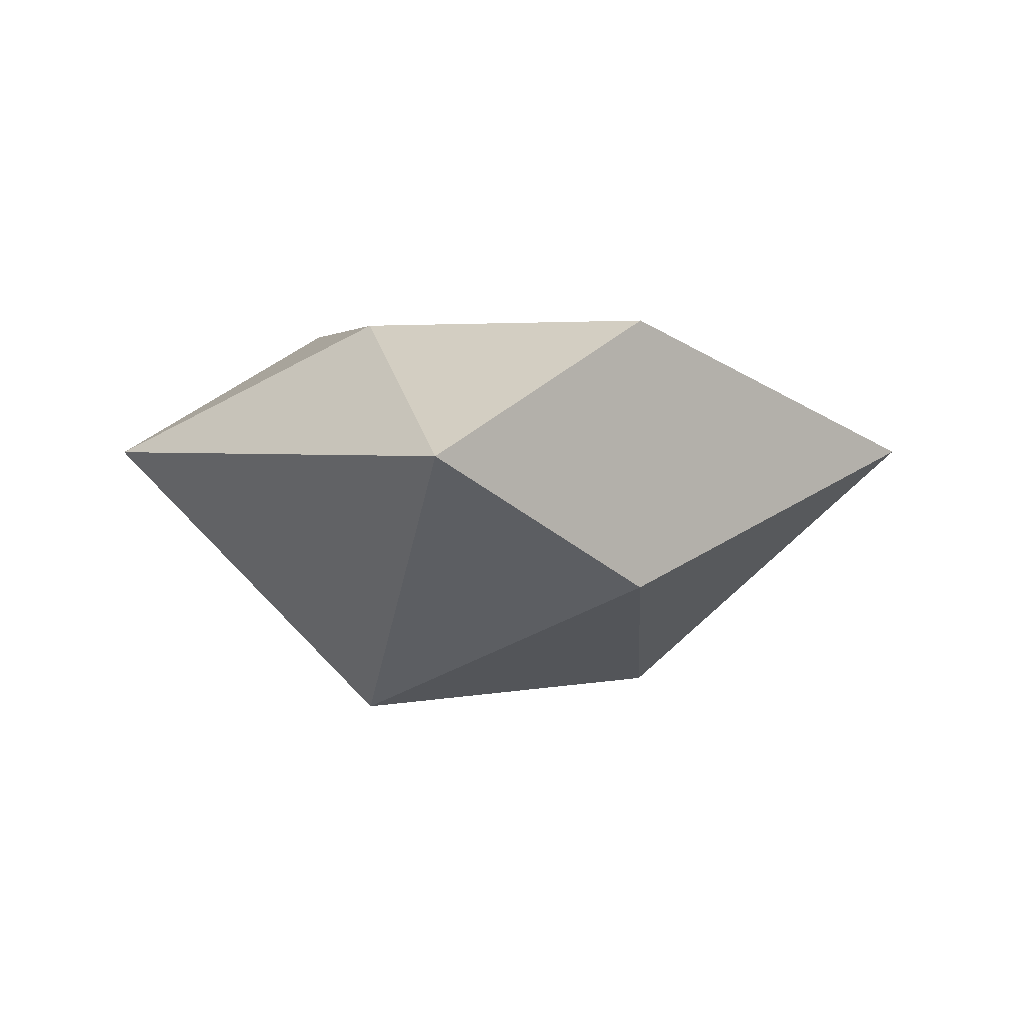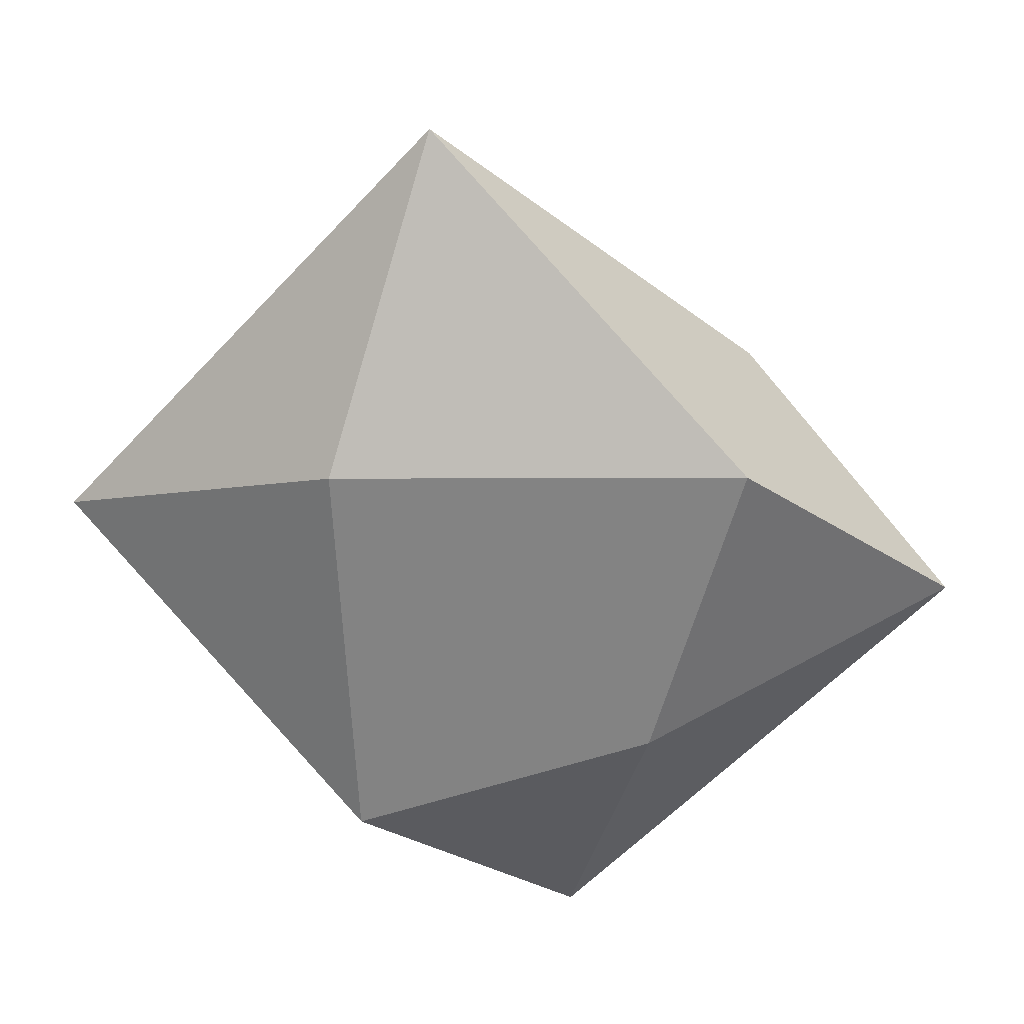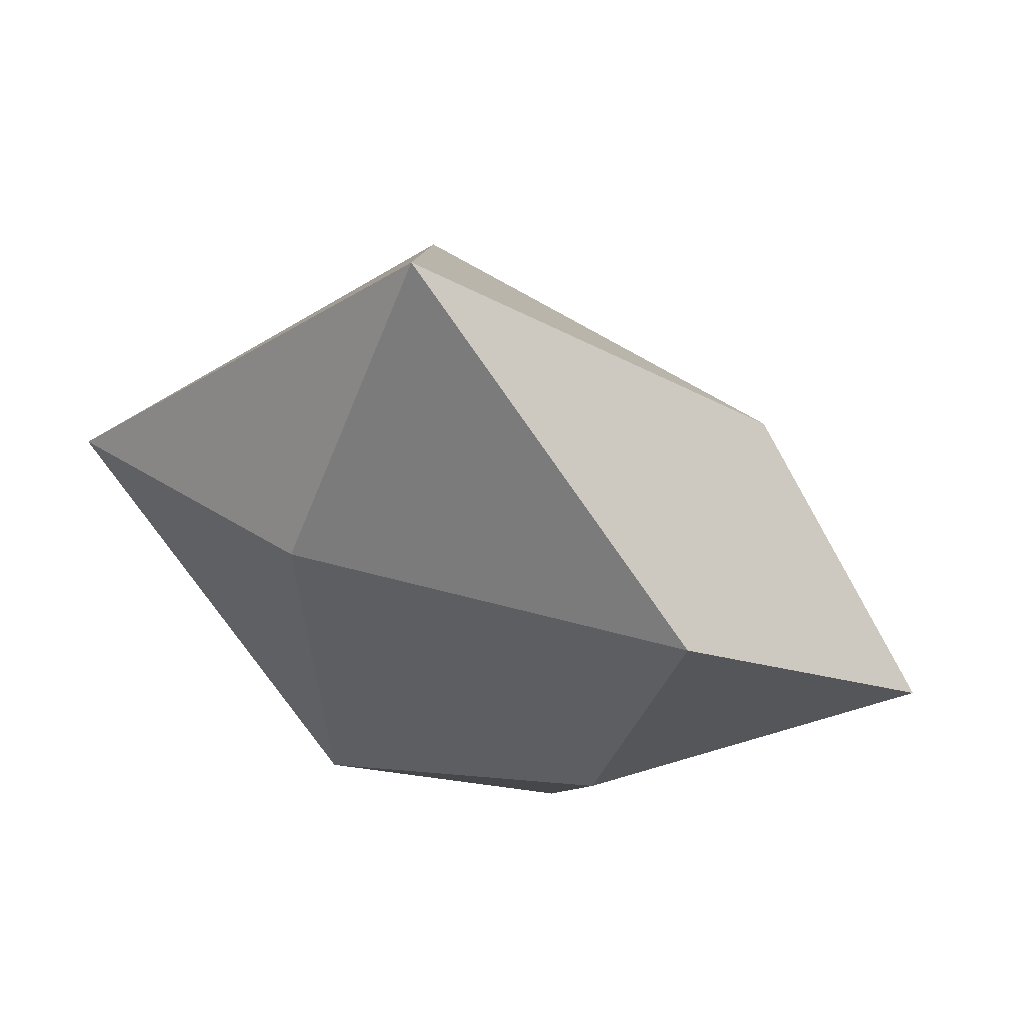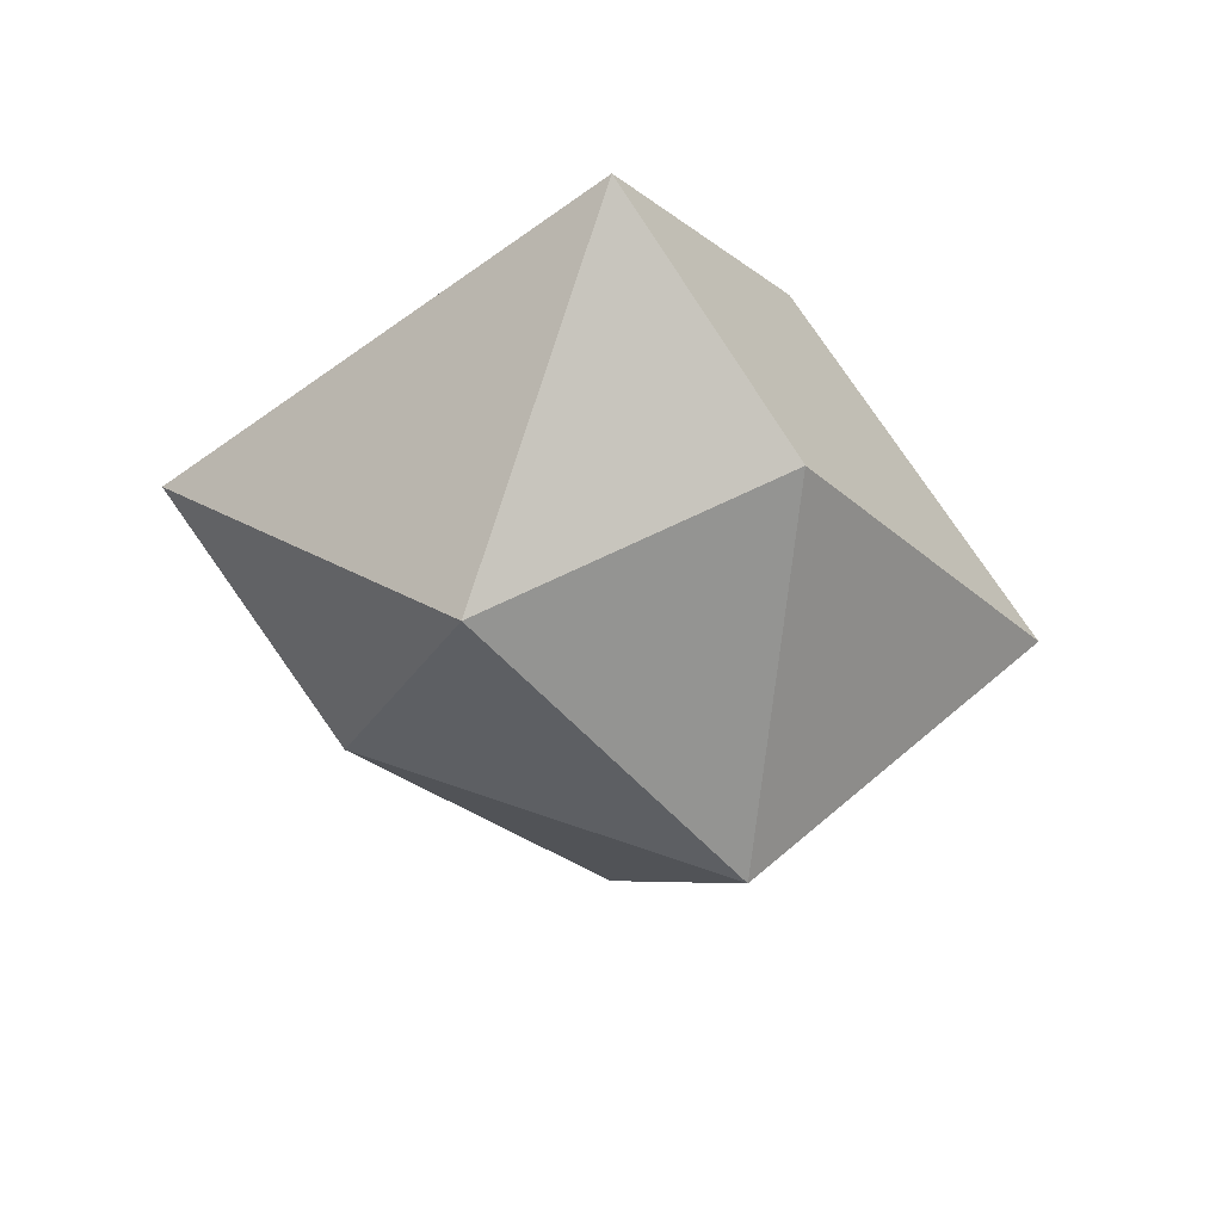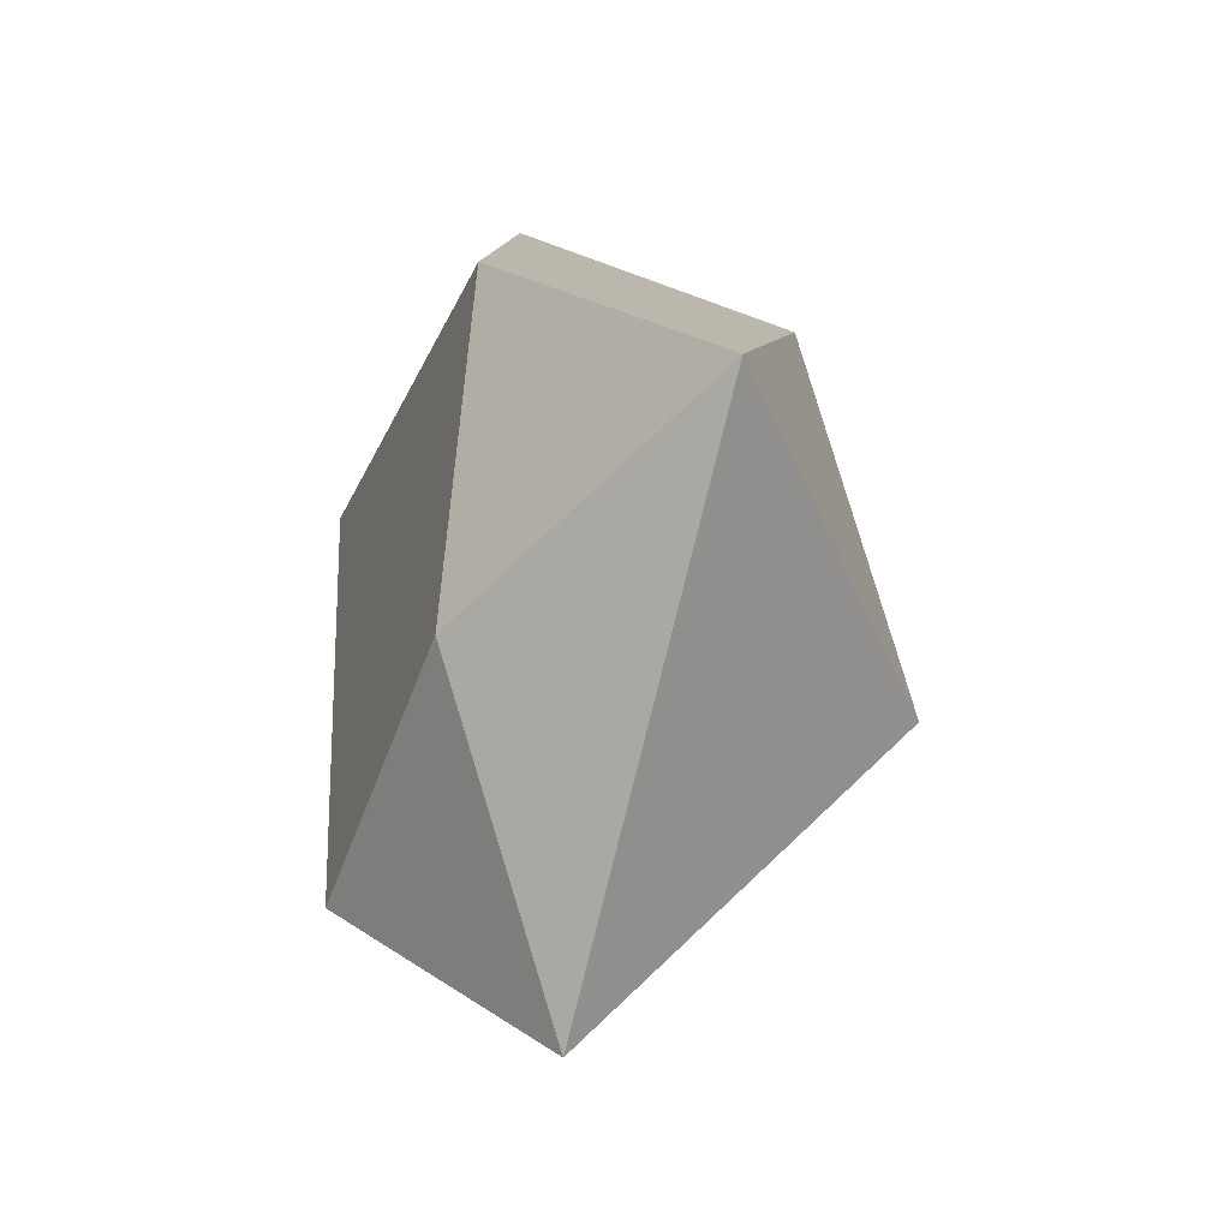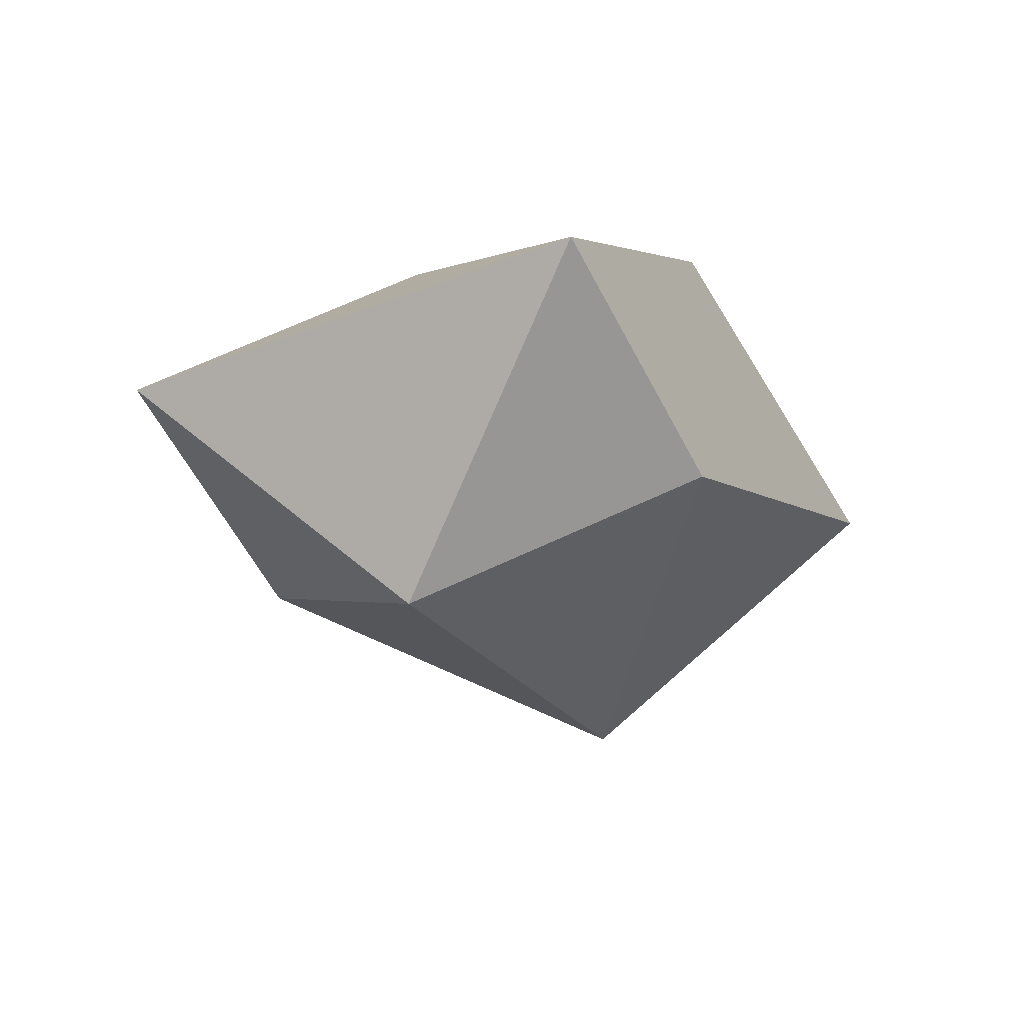
<metadata>
{"format":"obj","ext":"obj","renderer":"f3d","projection":"perspective","resolution":1024,"background":"white","views":[{"elev":2.1,"azim":-84.0,"up":"+Y"},{"elev":28.3,"azim":-174.8,"up":"+Z"},{"elev":54.3,"azim":-162.0,"up":"+Z"},{"elev":-50.1,"azim":-93.6,"up":"+Y"},{"elev":-29.2,"azim":-110.9,"up":"+Z"},{"elev":-29.0,"azim":-101.1,"up":"+Y"}]}
</metadata>
<code>
g pb_Mesh175042
v 2.224 3 2.014
v 1.622 2 4.167
v -0.6013 3 2.154
v 2.224 3 2.014
v -0.6013 3 2.154
v 0 3 0
v 2.224 3 2.014
v 0 3 0
v 2.084 3 -0.8112
v 2.224 3 2.014
v 2.084 3 -0.8112
v 4.307 2 1.203
v 2.224 3 2.014
v 4.307 2 1.203
v 1.622 2 4.167
v 0 3 0
v -0.6013 3 2.154
v -2.084 2 0.8112
v -0.6013 3 2.154
v 1.622 2 4.167
v -0.6013 1 2.154
v 1.622 2 4.167
v 4.307 2 1.203
v 2.224 0 2.014
v 4.307 2 1.203
v 2.084 3 -0.8112
v 2.084 1 -0.8112
v 2.084 3 -0.8112
v 0 3 0
v 0.6013 2 -2.154
v 0 0 0
v -2.084 2 0.8112
v -0.6013 1 2.154
v 0 0 0
v -0.6013 1 2.154
v 2.224 0 2.014
v 0 0 0
v 2.224 0 2.014
v 2.084 1 -0.8112
v 0 0 0
v 2.084 1 -0.8112
v 0.6013 2 -2.154
v 0 0 0
v 0.6013 2 -2.154
v -2.084 2 0.8112
v -0.6013 1 2.154
v -2.084 2 0.8112
v -0.6013 3 2.154
v 2.224 0 2.014
v -0.6013 1 2.154
v 1.622 2 4.167
v 2.084 1 -0.8112
v 2.224 0 2.014
v 4.307 2 1.203
v 0.6013 2 -2.154
v 2.084 1 -0.8112
v 2.084 3 -0.8112
v -2.084 2 0.8112
v 0.6013 2 -2.154
v 0 3 0
g pb_Mesh175042_0
f 3 2 1
f 6 5 4
f 9 8 7
f 12 11 10
f 15 14 13
f 18 17 16
f 21 20 19
f 24 23 22
f 27 26 25
f 30 29 28
f 33 32 31
f 36 35 34
f 39 38 37
f 42 41 40
f 45 44 43
f 48 47 46
f 51 50 49
f 54 53 52
f 57 56 55
f 60 59 58

</code>
